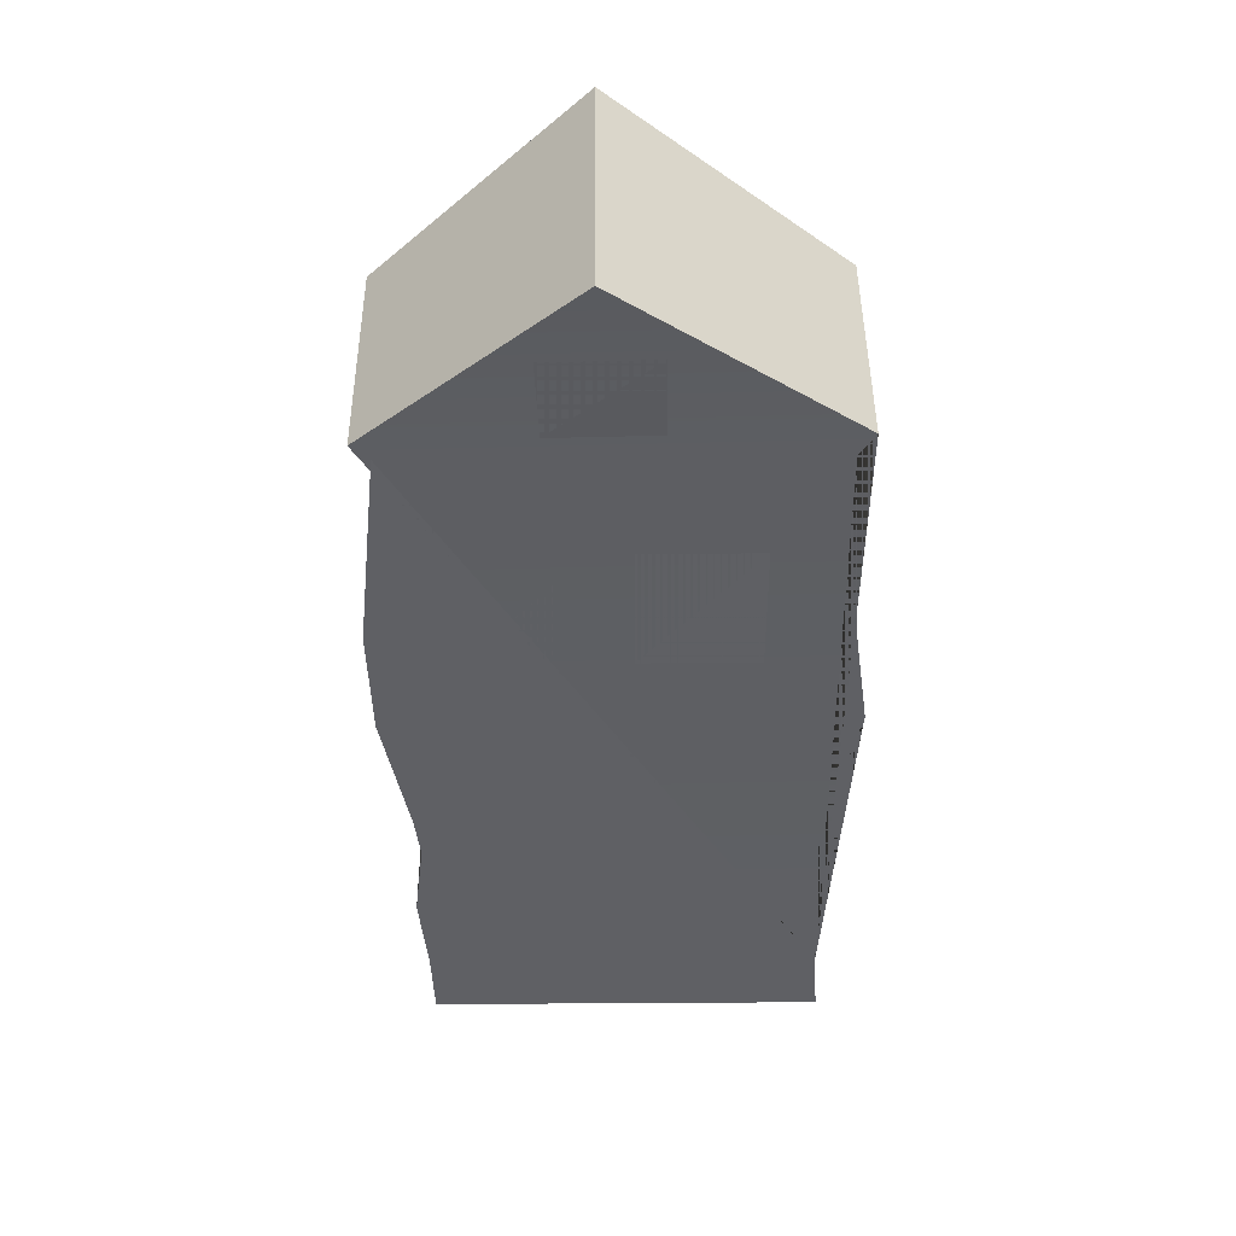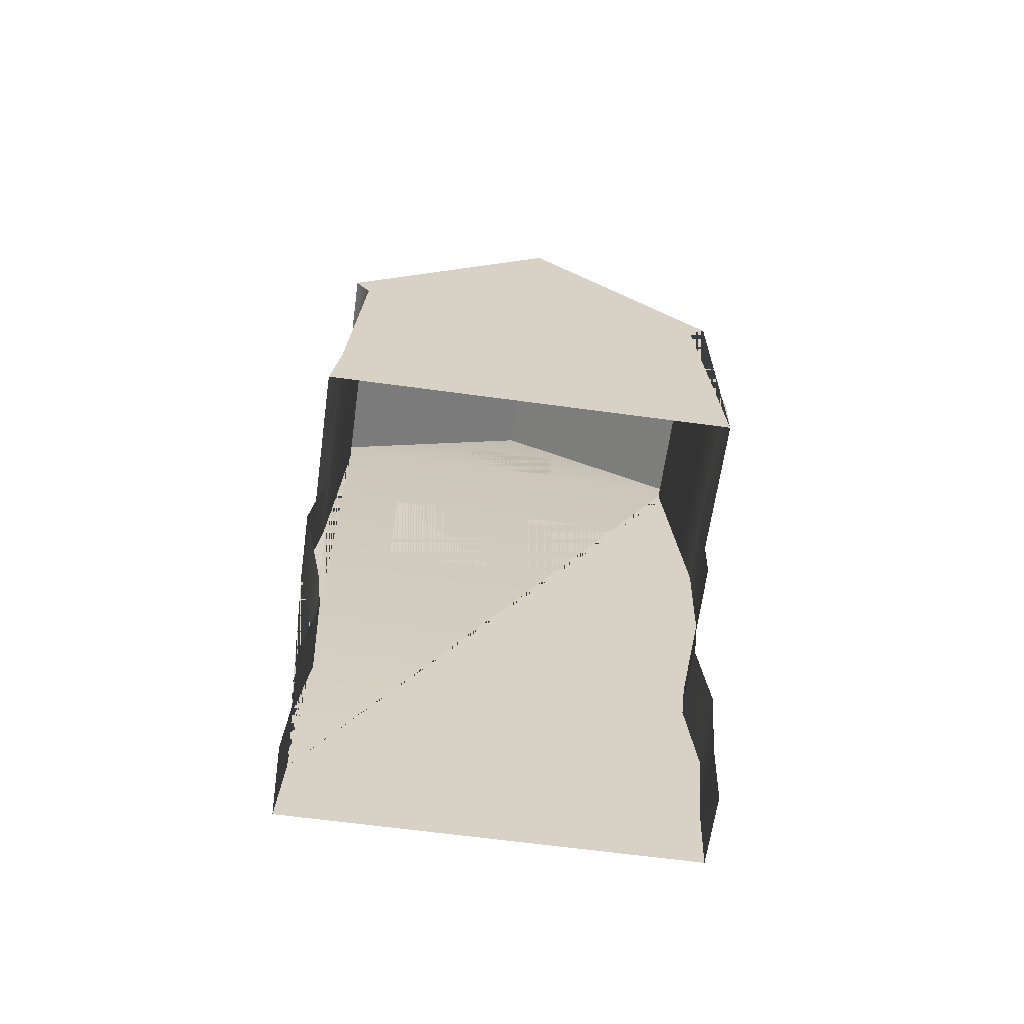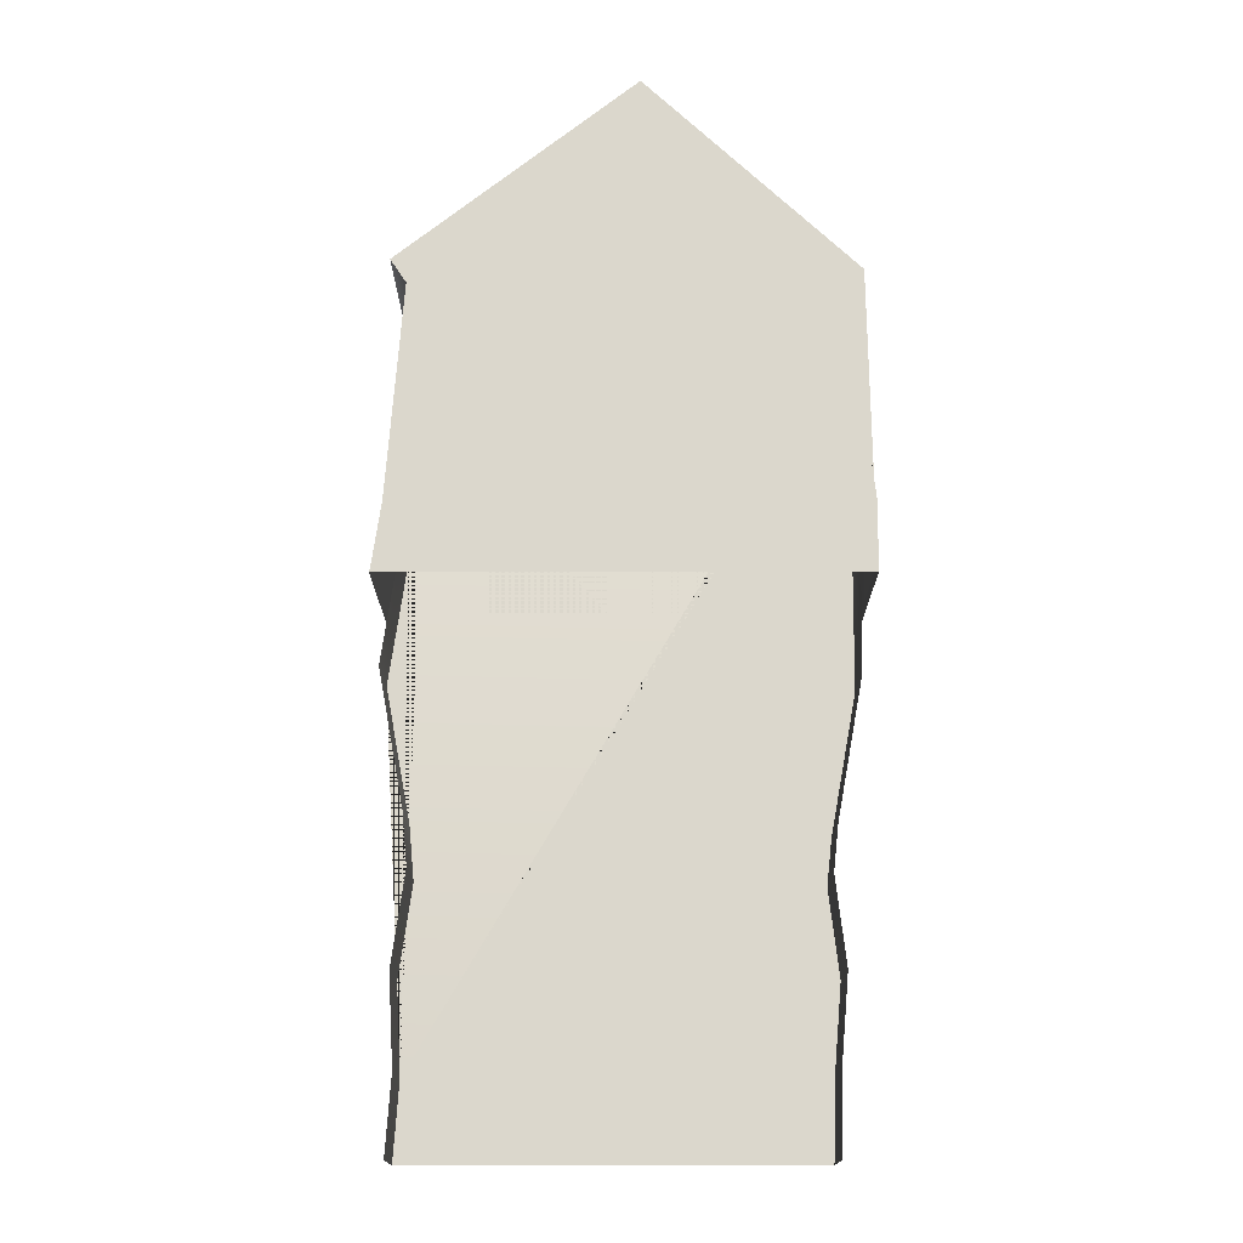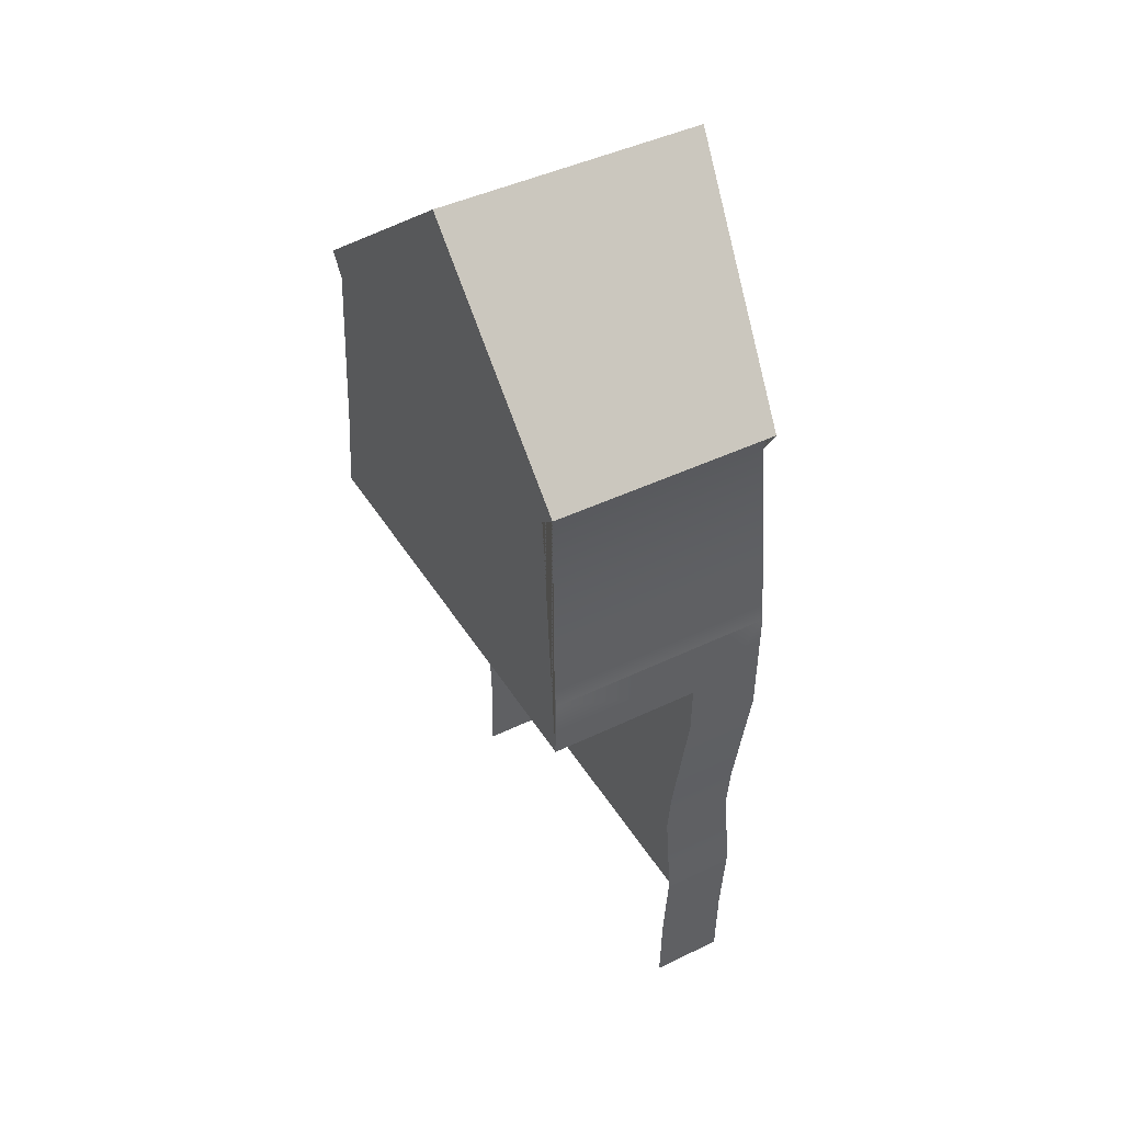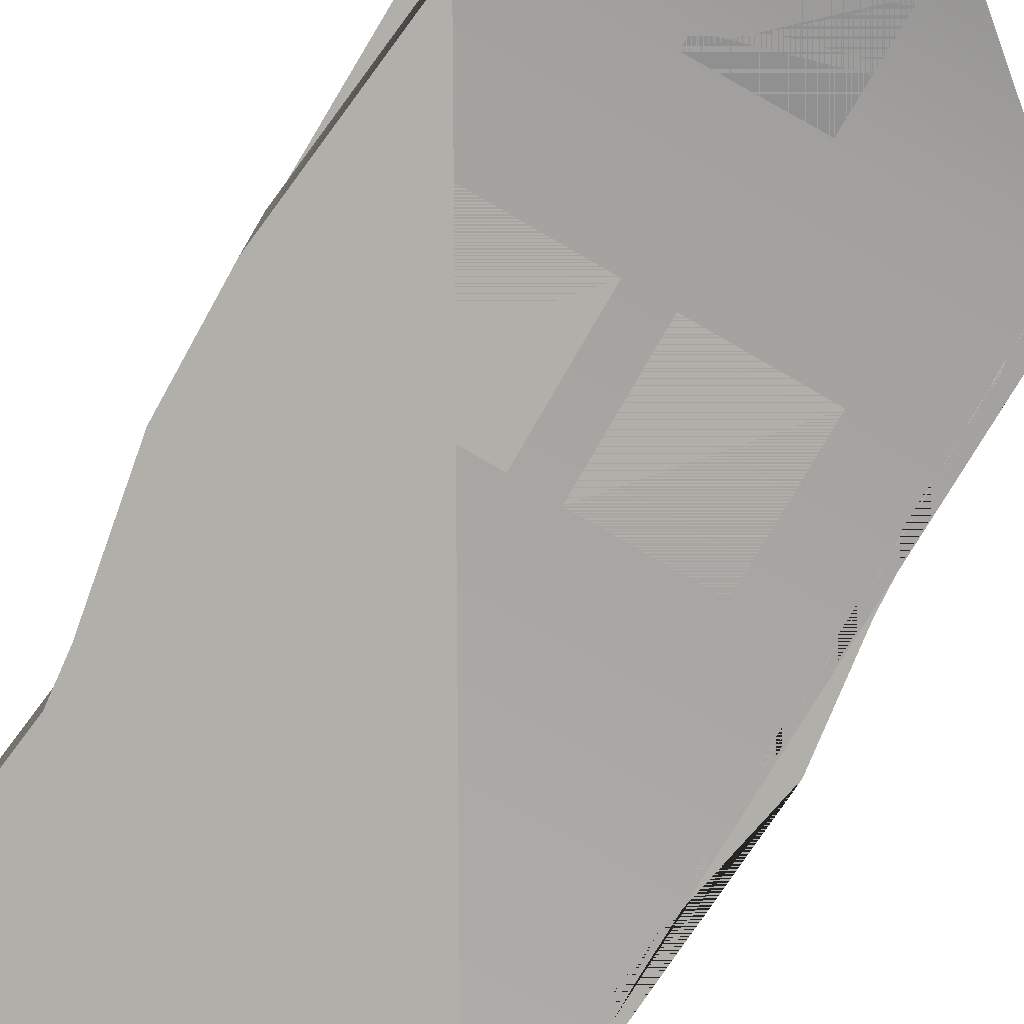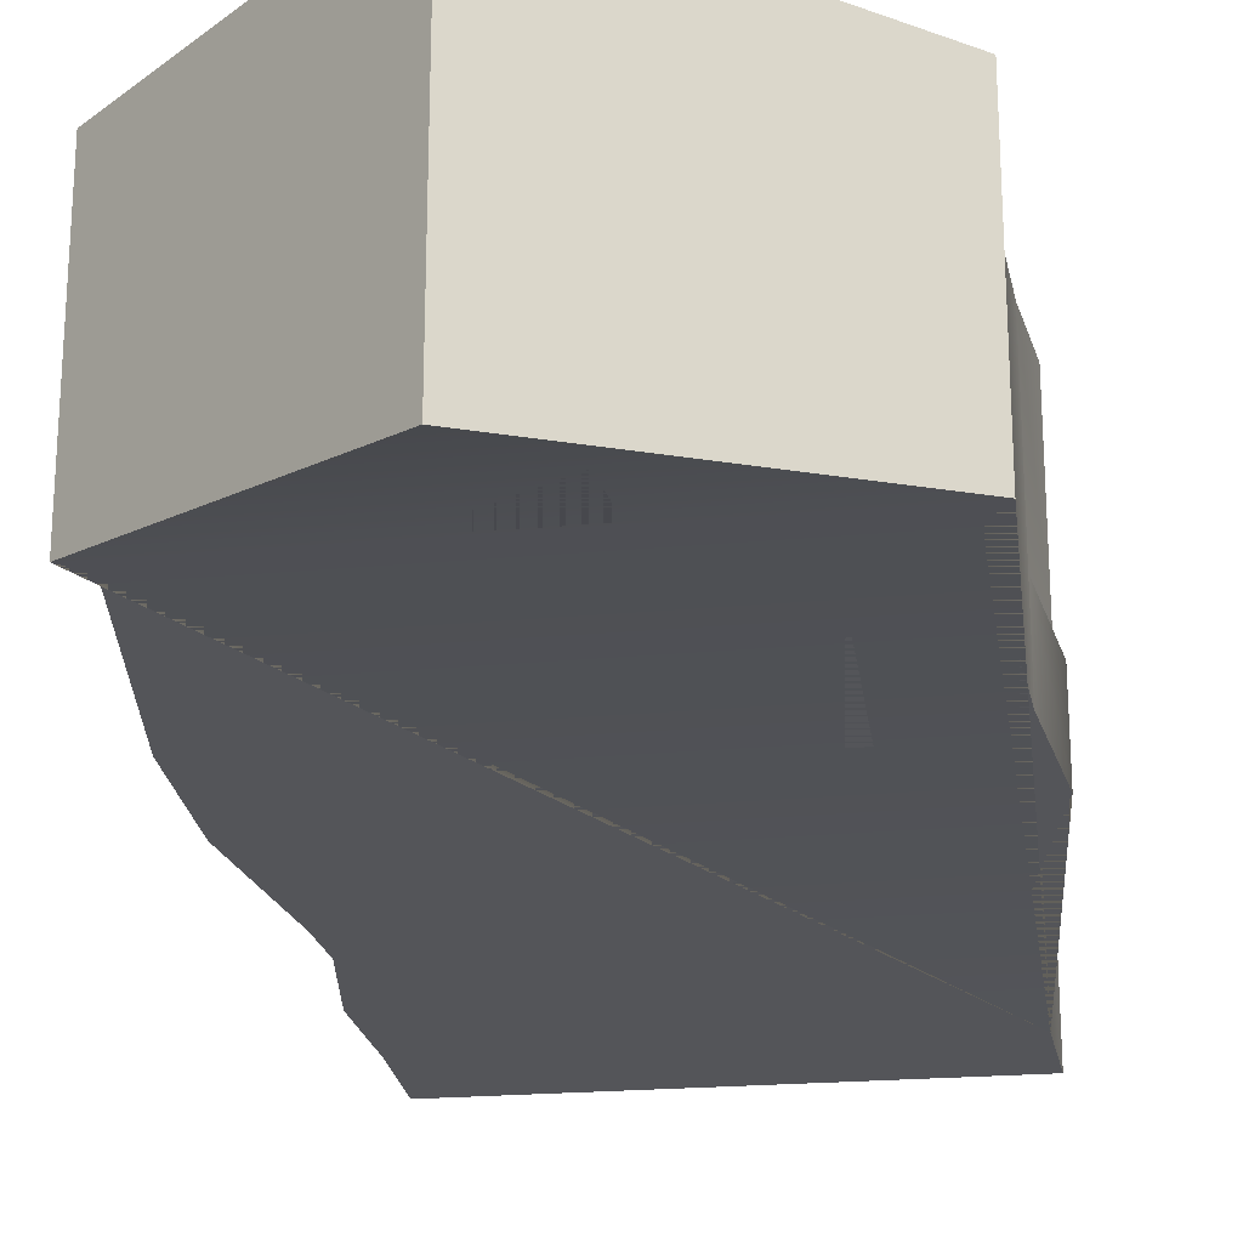
<metadata>
{"format":"obj","ext":"obj","renderer":"f3d","projection":"perspective","resolution":1024,"background":"white","views":[{"elev":45.4,"azim":-0.4,"up":"+Z"},{"elev":-63.1,"azim":172.1,"up":"+Z"},{"elev":-16.8,"azim":-179.9,"up":"+Z"},{"elev":43.8,"azim":-119.6,"up":"+Z"},{"elev":-78.0,"azim":-30.3,"up":"+Y"},{"elev":-24.6,"azim":7.2,"up":"+Y"}]}
</metadata>
<code>
v 5.23 -3.038 32.11
v 9.463 -3.038 32.21
v 9.37 -3.923 36.12
v 5.137 -3.923 36.02
v 16.41 -3 32.2
v 7.109 -4.728 39.62
v -1.15 -3 31.78
v 2.122 -3 21.24
v 6.838 -3 21.27
v 6.808 -3 26.77
v 2.091 -3 26.74
v 8.42 -3 21.24
v 13.14 -3 21.27
v 13.11 -3 26.77
v 8.39 -3 26.74
v 16.1 -3 3.137
v 16.31 -3 6.796
v 15.79 -3 10.56
v 16 -3 12.76
v 17.04 -3 18.3
v 16.41 -3 22.69
v 15.79 -3 31.26
v -0.4182 -3 31.16
v -1.359 -3 22.58
v -1.255 -3 17.88
v -0.2091 -3 12.23
v 0 -3 10.35
v -0.4182 -3 6.796
v -0.1046 -3 3.241
v 0 -3 0
v 16.31 -3 0
v -1.15 6.195 31.78
v 7.109 6.195 39.62
v 16.41 6.195 32.2
v -0.2091 0 12.23
v -1.255 0 17.88
v 0 0 10.35
v -0.4182 0 6.796
v -0.1046 0 3.241
v 0 0 0
v -1.359 0 22.58
v -0.4182 6.195 31.16
v -1.359 6.195 22.58
v -1.301 0 19.97
v -1.301 6.195 19.97
v 16.1 0 3.137
v 16.31 0 0
v 16.31 0 6.796
v 15.79 0 10.56
v 16 0 12.76
v 17.04 0 18.3
v 15.79 6.195 31.26
v 16.41 6.195 22.69
v 16.41 0 22.69
v 16.8 0 19.97
v 16.8 6.195 19.97
v 16.31 -3 -2
v 16.31 -3 20
v 0 -3 20
v 0 -3 -2
v 16.31 0 -2
v 16.31 0 20
v 0 0 20
v 0 0 -2
v -1.302 6.195 20
v 16.8 6.195 20
g decals decal_base o228 BR_B1
f 1 2 3 4
g decal_base o228 BR_B1
f 5 6 7
g decals decal_base BR_B1_front BR_B1
f 8 9 10 11
f 12 13 14 15
g decal_base BR_B1_front BR_B1
f 16 17 18 19 20 21 22 5 7 23 24 25 26 27 28 29 30 31
g o230 BR_B1
f 32 7 6 33
f 33 6 5 34
g o231 BR_B1
f 35 26 25 36
f 37 27 26 35
f 38 28 27 37
f 39 29 28 38
f 40 30 29 39
f 36 25 24 41
f 42 23 7 32
f 43 24 23 42
f 44 41 43 45
g o232 BR_B1
f 46 16 31 47
f 48 17 16 46
f 49 18 17 48
f 50 19 18 49
f 51 20 19 50
f 52 22 21 53
f 34 5 22 52
f 54 21 20 51
f 53 54 55 56
g BR_B1_camera_collision BR_B1
f 57 58 59 60
f 61 62 58 57
f 60 59 63 64
g building_back BR_B1
f 32 33 34
f 65 43 42 32 34 52 53 66

</code>
